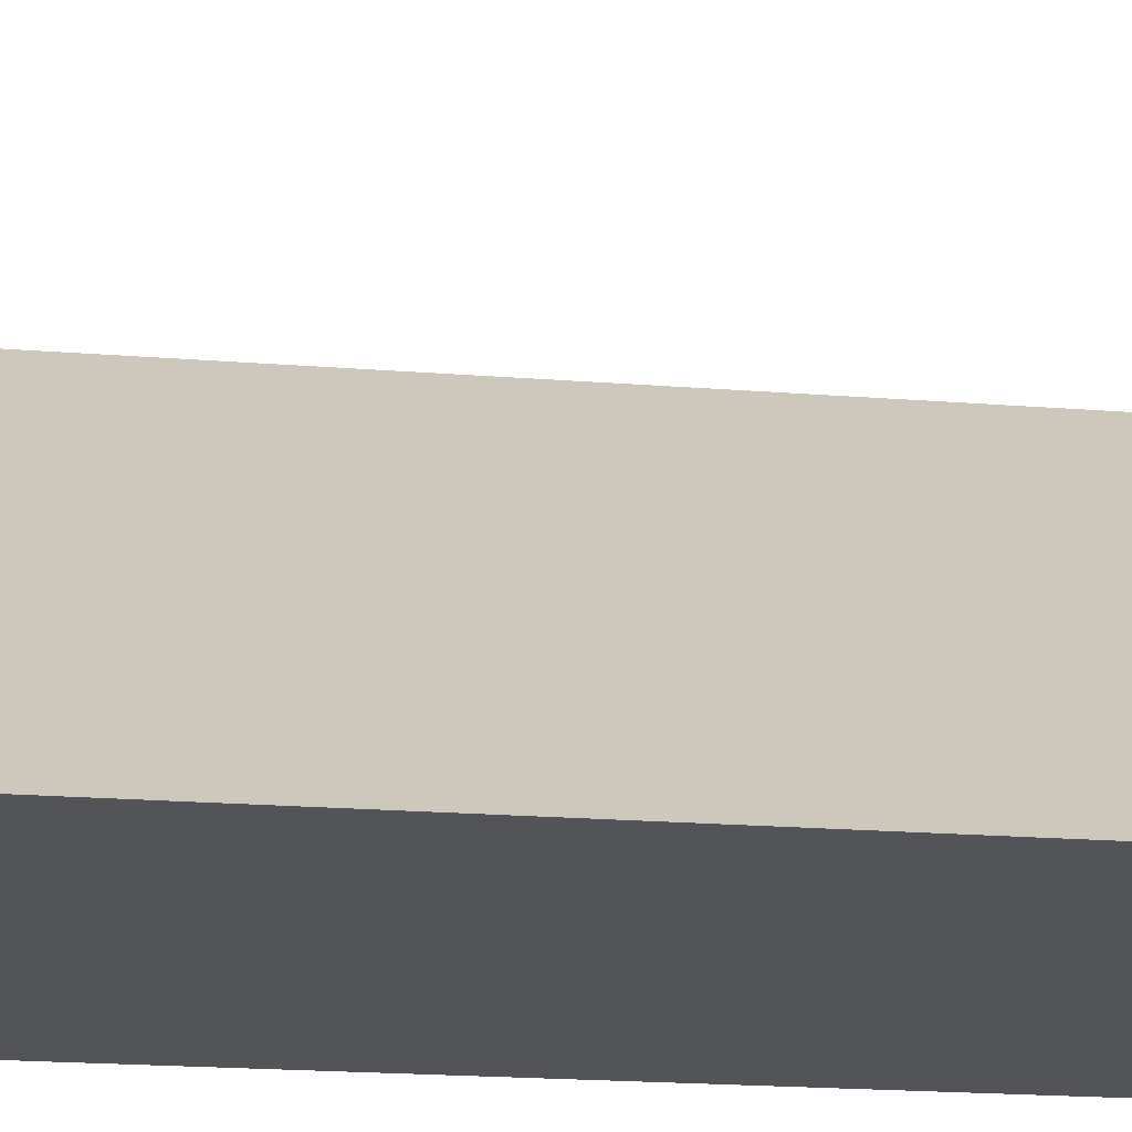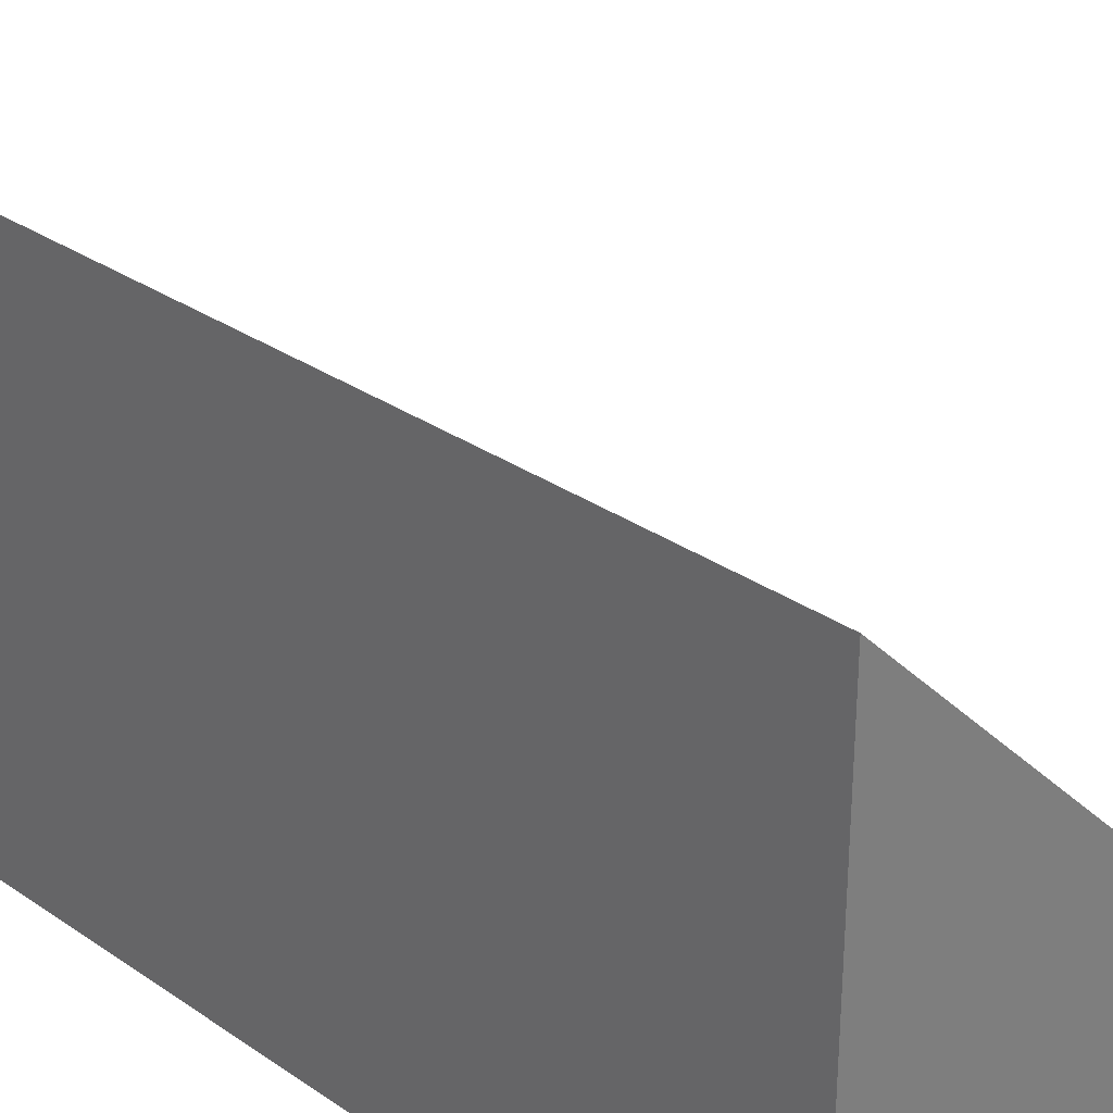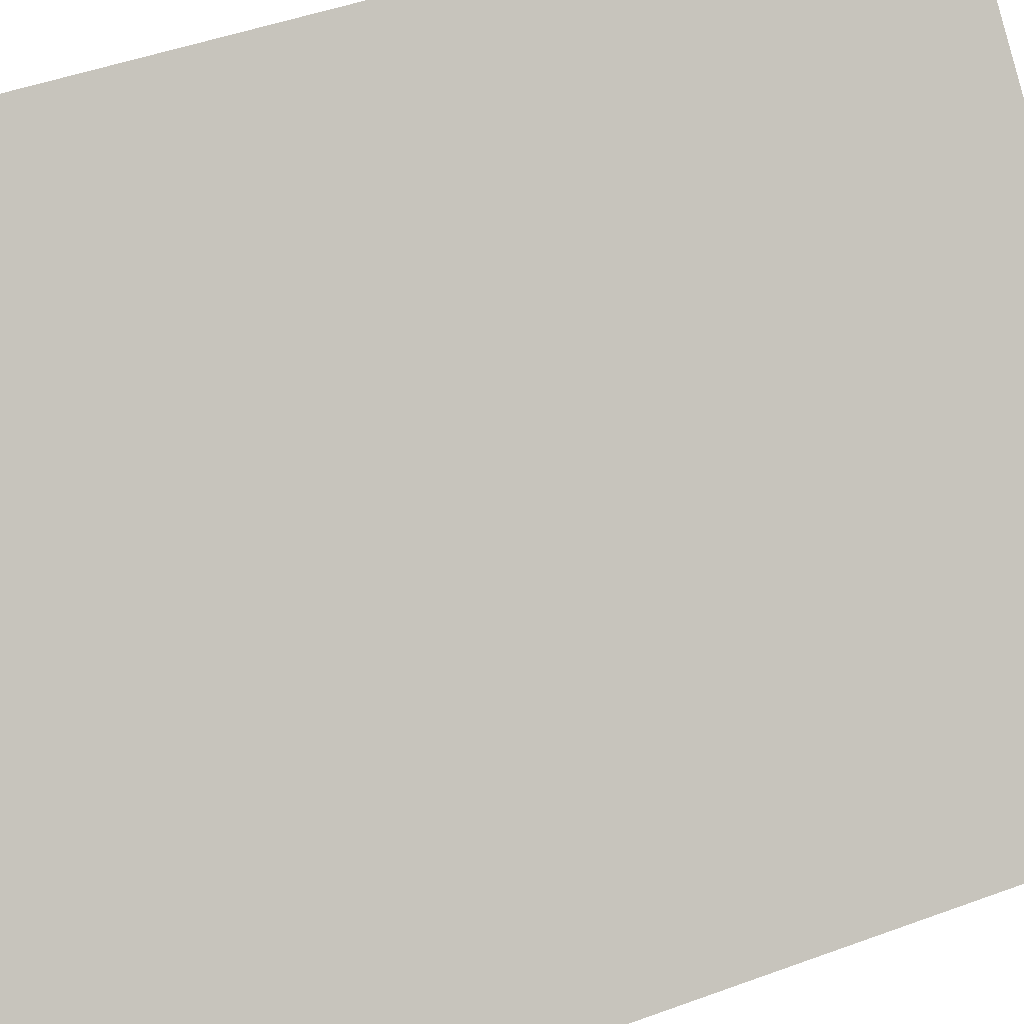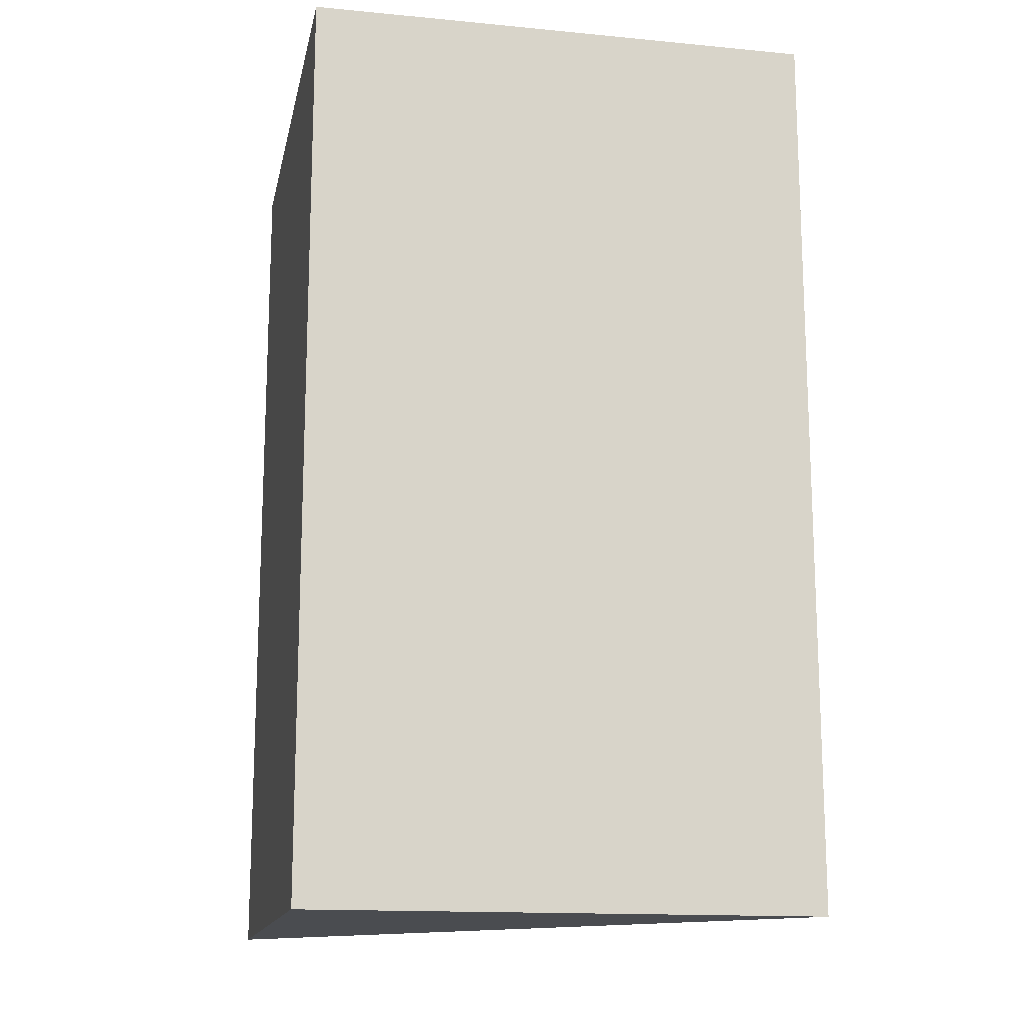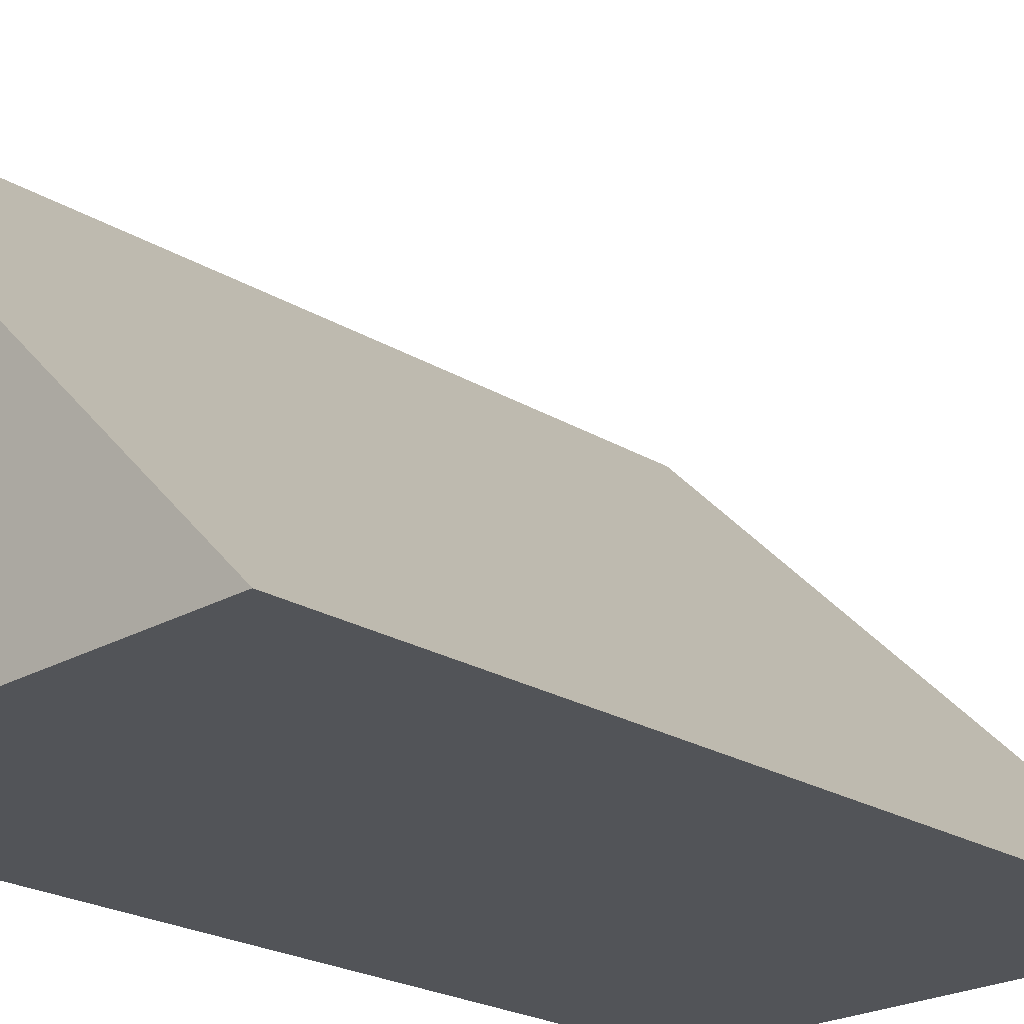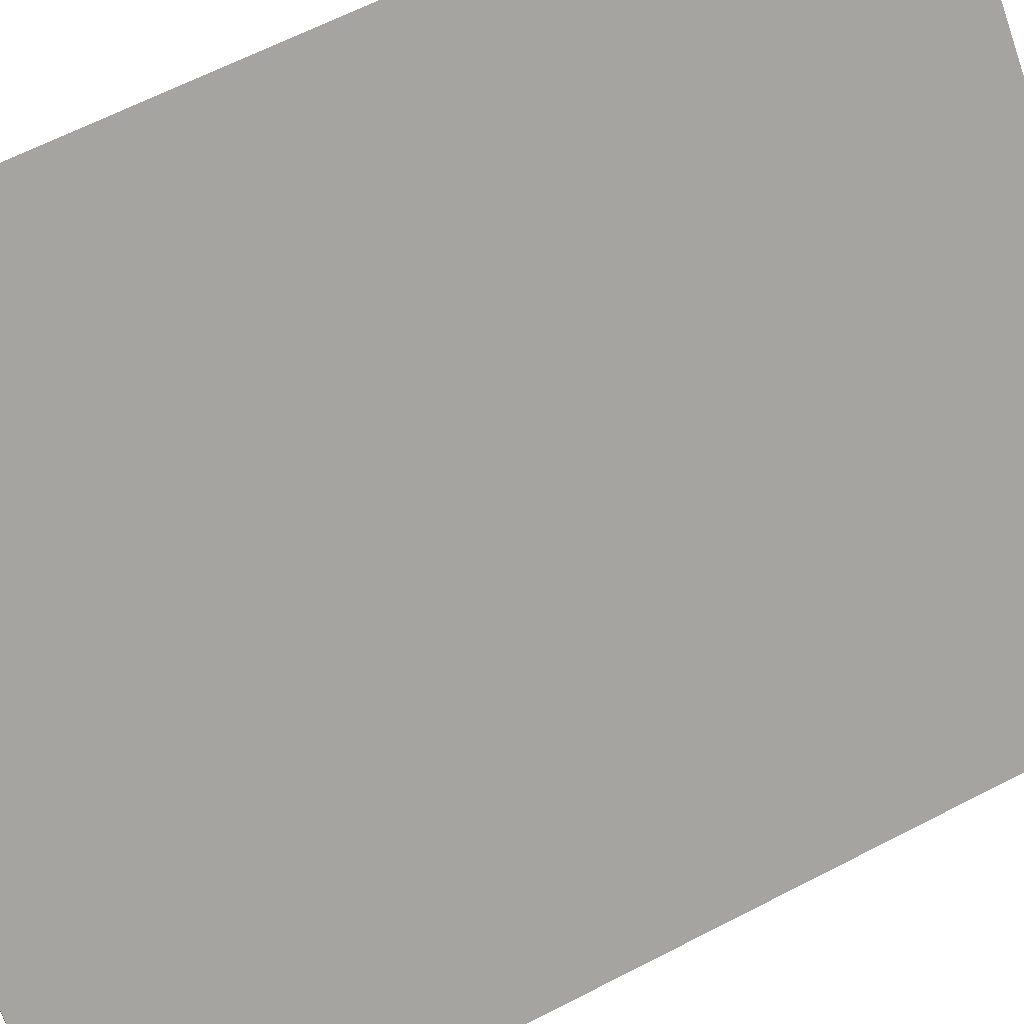
<metadata>
{"format":"obj","ext":"obj","renderer":"f3d","projection":"perspective","resolution":1024,"background":"white","views":[{"elev":-23.4,"azim":82.8,"up":"+Z"},{"elev":30.8,"azim":-45.5,"up":"+Z"},{"elev":46.1,"azim":67.1,"up":"+Z"},{"elev":-15.0,"azim":-101.5,"up":"+Y"},{"elev":-23.0,"azim":44.3,"up":"+Z"},{"elev":63.8,"azim":62.4,"up":"+Z"}]}
</metadata>
<code>
o model_5096
v -0.5 0 0.065
v 0.065 0 -0.5
v 0.065 1 -0.5
v -0.5 1 0.065
v -0.5 1 0.065
v 0.065 1 -0.5
v -0.5 1 -0.5
v -0.5 1 -0.5
v 0.065 1 -0.5
v 0.065 0 -0.5
v -0.5 0 -0.5
v -0.5 0 -0.5
v 0.065 0 -0.5
v -0.5 0 0.065
v -0.5 0 -0.5
v -0.5 0 0.065
v -0.5 1 0.065
v -0.5 1 -0.5
g surface_000
f 12 13 14
f 5 6 7
f 15 17 18
f 15 16 17
f 8 10 11
f 8 9 10
f 1 3 4
f 1 2 3

</code>
